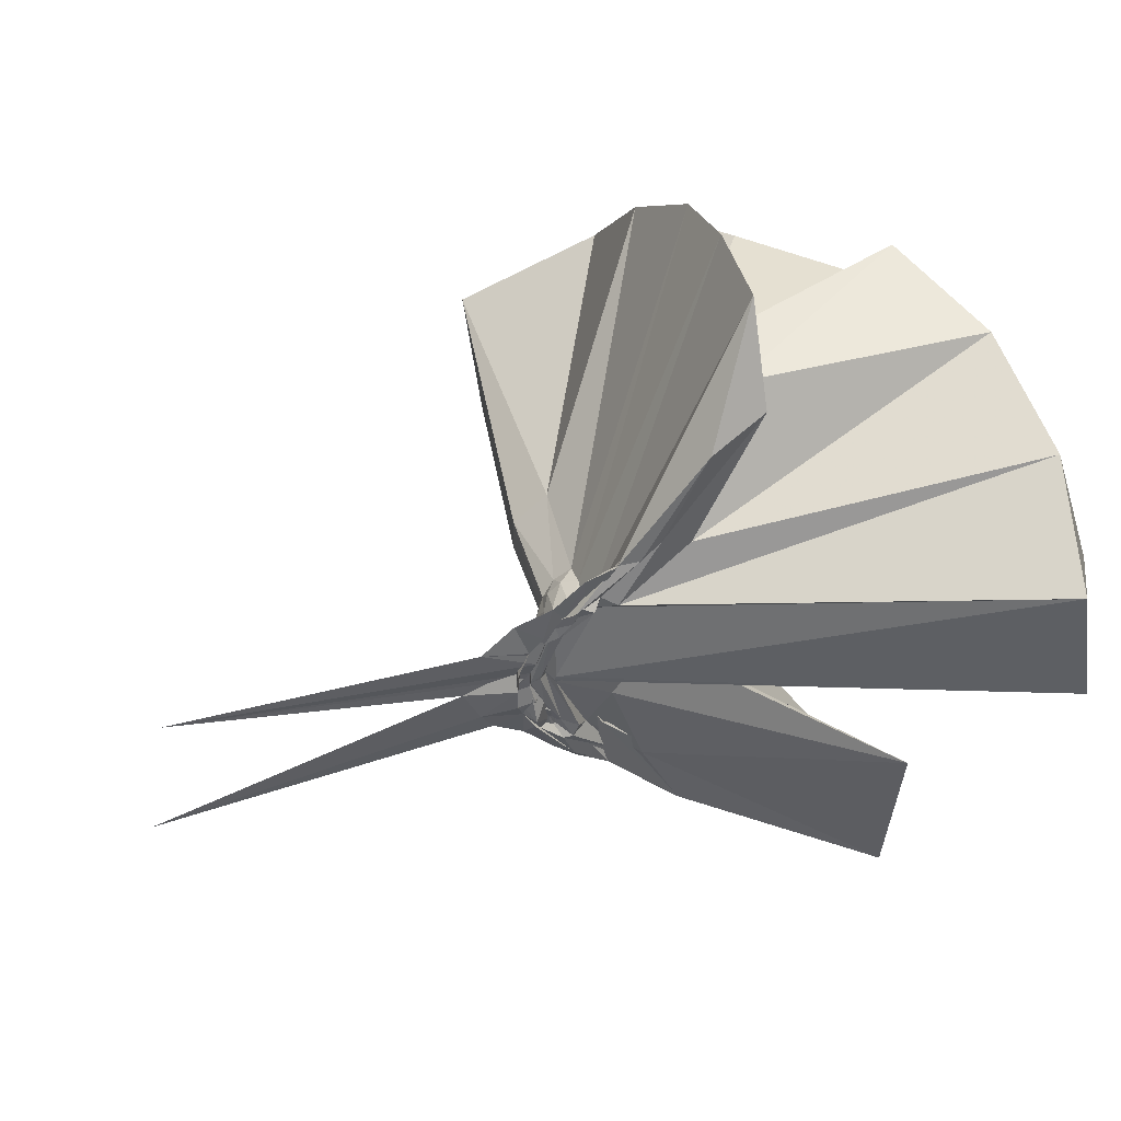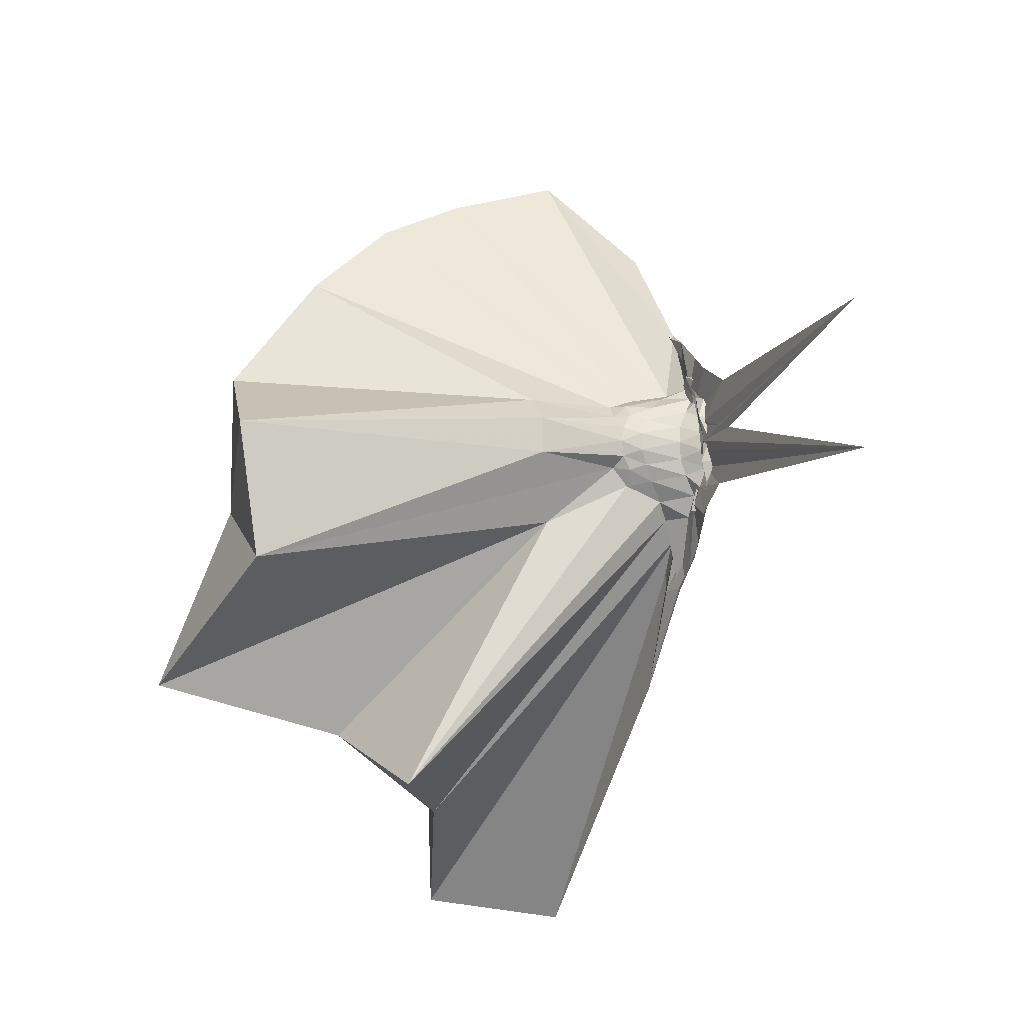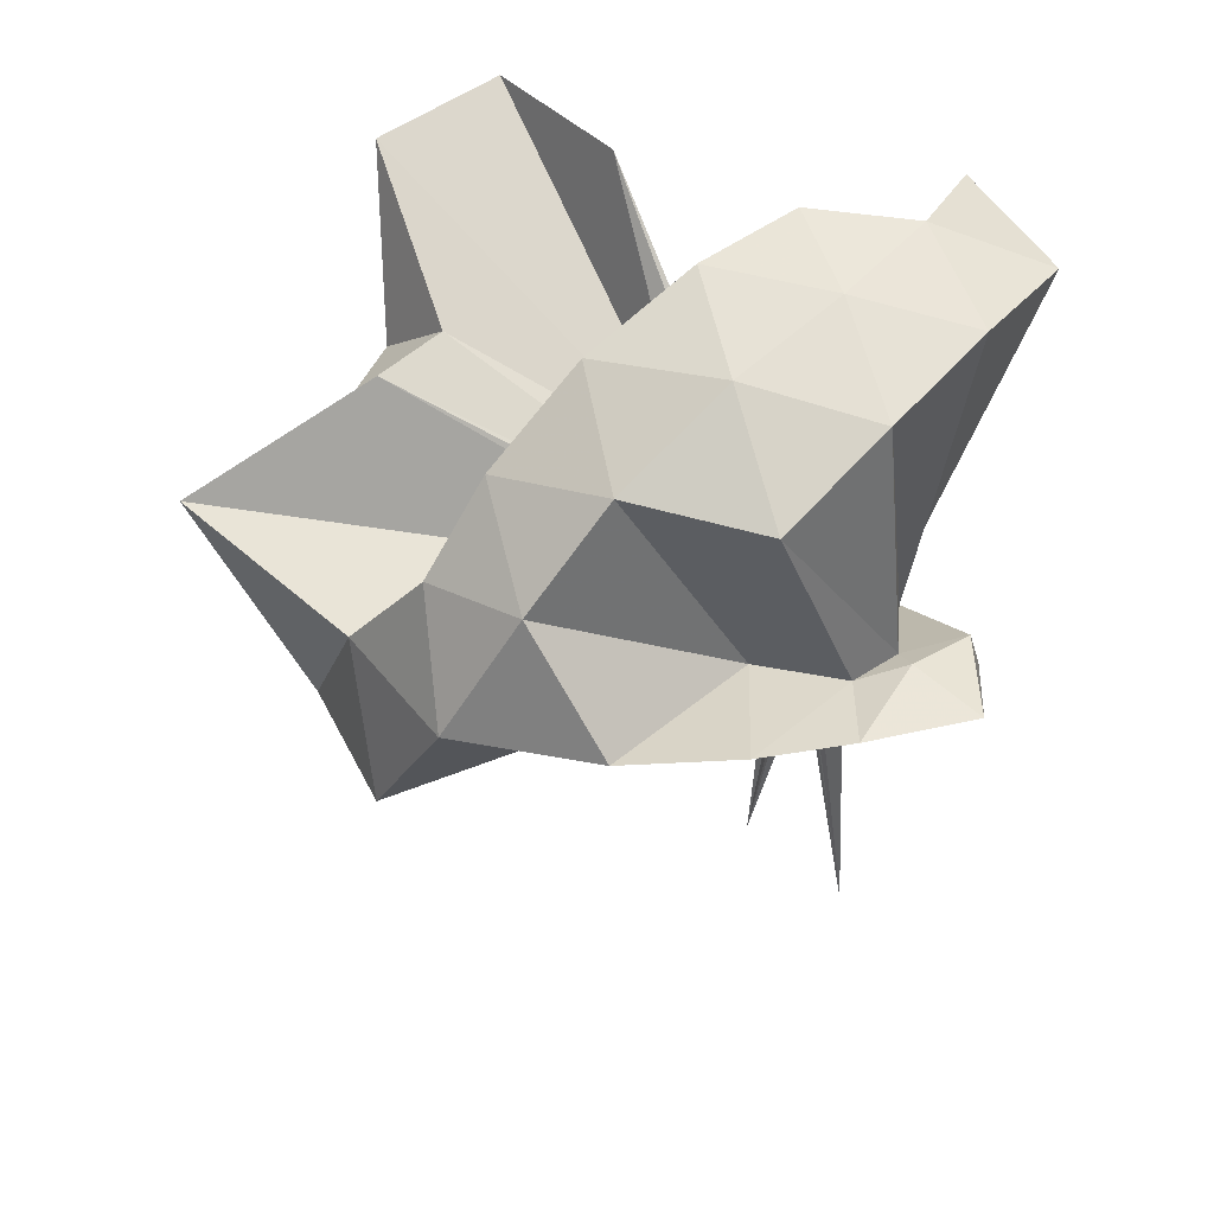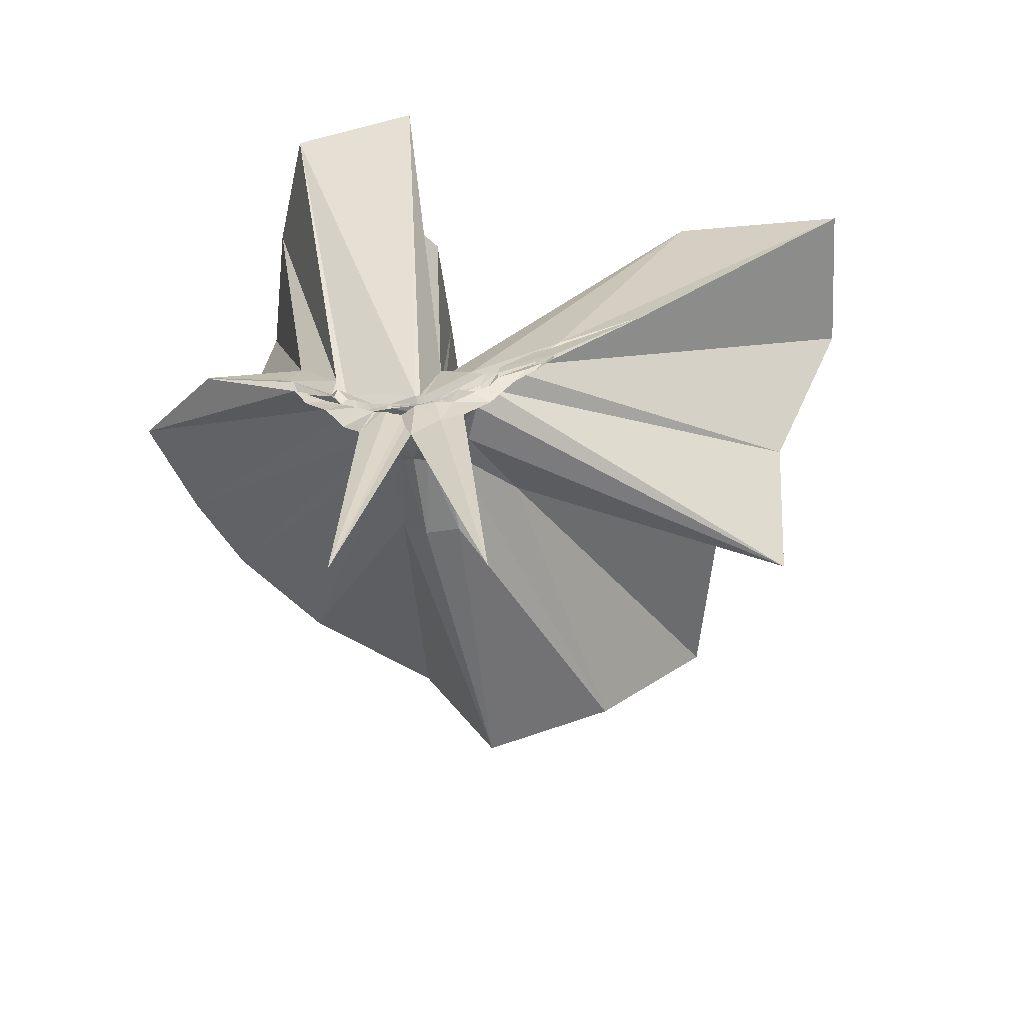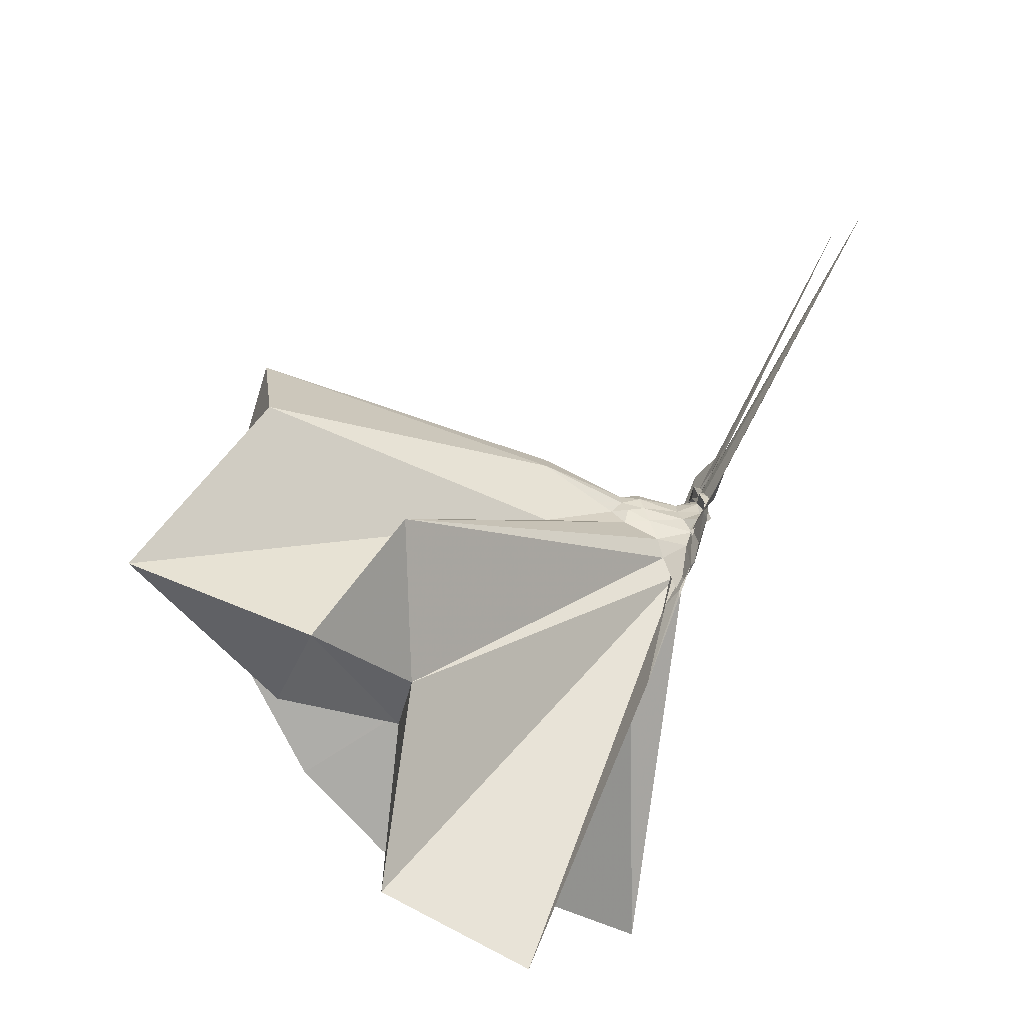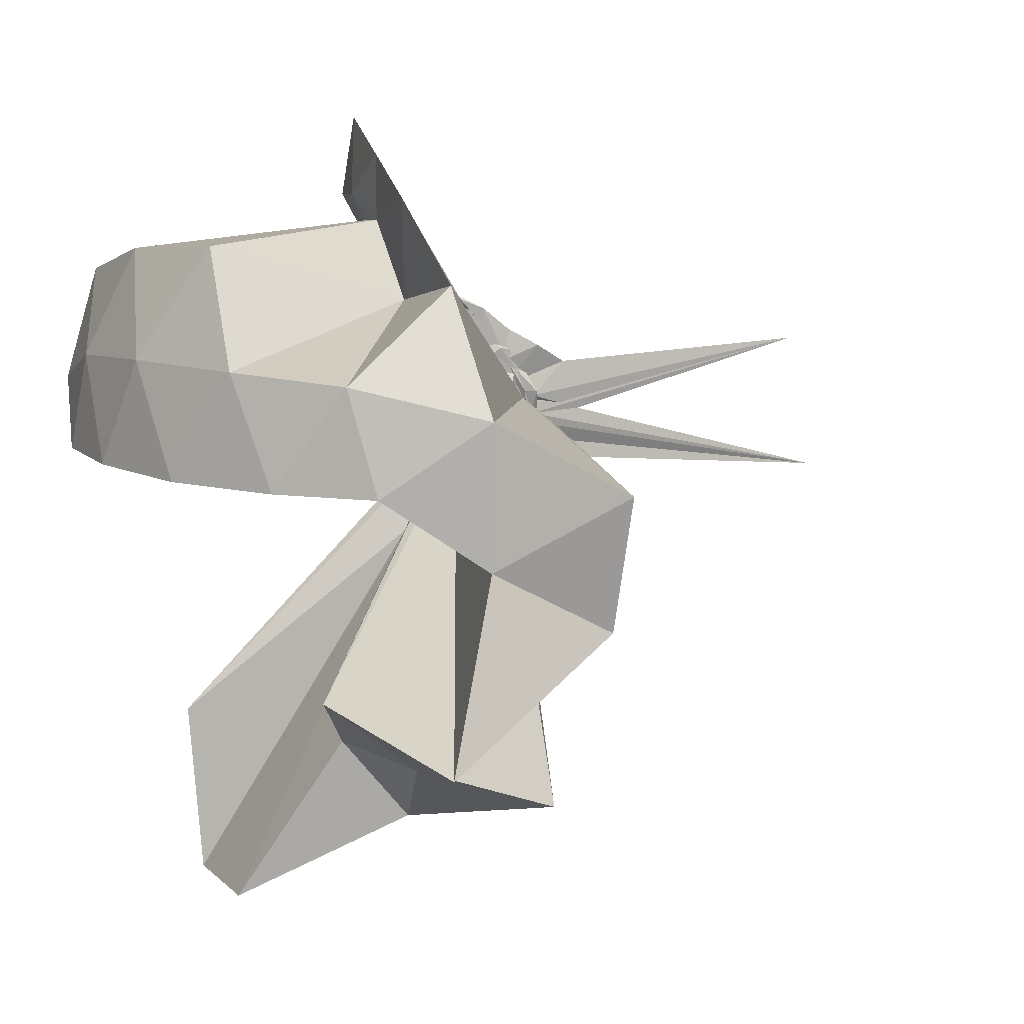
<metadata>
{"format":"obj","ext":"obj","renderer":"f3d","projection":"perspective","resolution":1024,"background":"white","views":[{"elev":50.4,"azim":-106.2,"up":"+Y"},{"elev":-11.2,"azim":160.4,"up":"+Y"},{"elev":43.7,"azim":144.8,"up":"+Z"},{"elev":-60.8,"azim":-80.9,"up":"+Z"},{"elev":-78.1,"azim":154.6,"up":"+Y"},{"elev":11.7,"azim":70.5,"up":"+Y"}]}
</metadata>
<code>
v -0.909 -0.1023 1.101
v -0.987 -0.09799 -0.06221
v -0.05387 -0.09809 0.614
v -0.1216 0.1318 0.6601
v -0.5498 0.2553 0.4023
v -0.6627 0.426 0.4316
v -0.7622 0.478 0.4615
v -0.9179 0.4651 0.4401
v -0.9826 0.2327 0.219
v -0.9869 0.1114 0.09669
v -1.006 0.0929 0.07959
v -0.9772 -0.009284 0.008517
v -0.9747 -0.09998 -0.0121
v -0.9718 -0.1103 -0.01083
v -1.006 -0.264 0.04989
v -0.977 -0.2959 0.07339
v -0.9901 -0.4367 0.1933
v -0.9419 -1.167 0.81
v -0.6034 -1.128 0.8018
v -0.517 -0.7527 0.5705
v -0.2617 -0.5851 0.6824
v -0.8057 -0.1317 0.1963
v 0.0294 0.06736 0.3892
v -0.1747 0.3281 0.4141
v -0.3678 0.4979 0.4608
v -0.5515 0.5826 0.4651
v -0.7913 0.6515 0.4459
v -0.9747 0.4398 0.3127
v -0.9974 0.2074 0.1727
v -0.9985 0.1006 0.05819
v -0.9825 0.05797 0.03976
v -0.9898 -0.09264 -0.02458
v -0.9878 -0.1041 -0.02571
v -0.9936 -0.2481 0.01511
v -1.009 -0.2916 0.03633
v -0.9781 -0.4233 0.148
v -0.9856 -0.6393 0.2802
v -0.9907 -0.2943 0.1039
v -0.4878 -0.9379 0.423
v -0.2624 -0.7586 0.4697
v 0.1617 -0.6506 0.5226
v 0.02836 -0.2527 0.3939
v -0.6159 0.005738 0.09438
v -0.8145 0.001696 0.08894
v -0.8639 0.01973 0.08863
v -0.9561 0.03843 0.08126
v -0.9957 0.2023 0.1258
v -0.9861 0.1951 0.1242
v -1.009 0.1028 0.04077
v -0.9813 0.07198 0.02126
v -0.9857 0.02424 -0.004559
v -0.9976 -0.09714 -0.04925
v -0.9921 -0.178 -0.01974
v -0.9789 -0.2541 -0.004697
v -1.008 -0.292 0.01562
v -0.9918 -0.4209 0.1044
v -0.998 -0.4272 0.1157
v -0.9492 -0.2644 0.07927
v -0.3302 -0.9022 0.1194
v -0.6612 -0.2813 0.1116
v 0.02979 -0.4025 0.1219
v 0.0804 -0.09915 0.0973
v -0.8075 -0.03039 0.05333
v -0.8426 0.0001743 0.05753
v -0.9321 0.02327 0.05452
v -0.9892 0.04857 0.03953
v -0.989 0.1706 0.06396
v -0.9924 0.07857 0.02177
v -0.9853 0.06511 -0.002809
v -0.9873 0.01535 -0.02144
v -0.9825 -0.04037 -0.04262
v -0.9868 -0.1118 -0.04844
v -1.02 -0.2017 -0.04278
v -0.996 -0.2565 -0.0288
v -1.005 -0.3575 0.04097
v -0.9971 -0.379 0.0488
v -0.986 -0.2636 0.02928
v -0.923 -0.2272 0.05095
v -0.8401 -0.1938 0.05359
v -0.8052 -0.1534 0.05079
v -0.6191 -0.134 0.02077
v -0.62 -0.05412 0.02183
v -0.8403 -0.02906 0.03115
v -0.8941 -0.006569 0.02668
v -0.9913 0.01977 0.01251
v -0.9843 0.04265 0.005447
v -0.9951 0.1166 -0.001793
v -1.002 0.04127 -0.02287
v -0.9952 0.006706 -0.04808
v -0.9724 -0.04085 -0.07047
v -0.9883 -0.09365 -0.06141
v -0.9752 -0.1493 -0.078
v -0.9901 -0.1962 -0.06895
v -1.006 -0.2337 -0.04345
v -0.998 -0.3291 -0.0001042
v -0.9846 -0.2395 -0.006822
v -0.9909 -0.2162 0.003241
v -0.8919 -0.1842 0.02645
v -0.8389 -0.1598 0.02856
v -0.8215 -0.1281 0.02516
v -0.8151 -0.09299 0.02018
v -0.8231 -0.05902 0.0259
v -0.1986 -0.09905 0.8038
v -0.3129 0.1463 0.8622
v -0.4931 0.3959 0.8571
v -0.784 0.4144 0.4249
v -0.9734 0.2028 0.2837
v -1.006 0.0985 0.1281
v -0.9815 0.0765 0.09233
v -0.9978 -0.09595 0.002768
v -0.9969 -0.1069 0.002294
v -0.9941 -0.1166 0.004439
v -0.9767 -0.2212 0.1288
v -0.9593 -0.7698 0.8345
v -0.8626 -0.3445 0.3089
v -0.8637 -0.1533 0.2129
v -0.8372 -0.1364 0.2129
v -0.4169 -0.1016 0.9714
v -0.572 0.145 1.01
v -0.7564 0.3709 0.9691
v -1.038 0.2983 1.008
v -1.31 0.1912 0.9662
v -1.327 -0.1031 1.006
v -0.96 -0.1445 0.1962
v -0.931 -0.1404 0.216
v -0.8987 -0.1502 0.214
v -0.8764 -0.1377 0.2202
v -0.6741 -0.1019 1.073
v -0.8371 0.1246 1.074
v -1.101 0.03792 1.072
v -0.9362 -0.1397 0.2142
v -0.9064 -0.1331 0.2152
v -0.8735 -0.03932 0.01427
v -0.9687 -0.01788 -0.003598
v -0.9904 0.008782 -0.01695
v -0.9833 0.07375 -0.07646
v -0.9988 0.0009426 -0.05139
v -1.013 -0.04709 -0.07813
v -0.9938 -0.09755 -0.07879
v -1.014 -0.1477 -0.07994
v -1.002 -0.188 -0.06622
v -0.9847 -0.2713 -0.06174
v -0.9911 -0.2008 -0.02798
v -0.9644 -0.1717 -0.00872
v -0.8725 -0.148 0.01121
v -0.8579 -0.115 0.001153
v -0.8582 -0.07566 0.002094
v -0.9504 -0.05636 -0.01021
v -1.002 -0.03442 -0.0384
v -0.9999 0.02804 -0.1492
v -0.9857 -0.05277 -0.0657
v -1.011 -0.0993 -0.0787
v -1.005 -0.1608 -0.1547
v -0.996 -0.2121 -0.1274
v -1.003 -0.1557 -0.04077
v -0.9501 -0.1342 -0.01274
v -0.9463 -0.09472 -0.01807
v -0.9895 -0.0754 -0.04716
v -1.015 0.05604 -0.7813
v -0.9945 -0.09186 -0.1875
v -1.002 -0.2755 -0.8345
v -0.9896 -0.1168 -0.04911
f 3 23 4
f 4 23 24
f 4 24 5
f 5 24 25
f 5 25 6
f 6 25 26
f 6 26 7
f 7 26 27
f 7 27 8
f 8 27 28
f 8 28 9
f 9 28 29
f 9 29 10
f 10 29 30
f 10 30 11
f 11 30 31
f 11 31 12
f 12 31 32
f 12 32 13
f 13 32 33
f 13 33 14
f 14 33 34
f 14 34 15
f 15 34 35
f 15 35 16
f 16 35 36
f 16 36 17
f 17 36 37
f 17 37 18
f 18 37 38
f 18 38 19
f 19 38 39
f 19 39 20
f 20 39 40
f 20 40 21
f 21 40 41
f 21 41 22
f 22 41 42
f 22 42 3
f 3 42 23
f 23 43 24
f 24 43 44
f 24 44 25
f 25 44 45
f 25 45 26
f 26 45 46
f 26 46 27
f 27 46 47
f 27 47 28
f 28 47 48
f 28 48 29
f 29 48 49
f 29 49 30
f 30 49 50
f 30 50 31
f 31 50 51
f 31 51 32
f 32 51 52
f 32 52 33
f 33 52 53
f 33 53 34
f 34 53 54
f 34 54 35
f 35 54 55
f 35 55 36
f 36 55 56
f 36 56 37
f 37 56 57
f 37 57 38
f 38 57 58
f 38 58 39
f 39 58 59
f 39 59 40
f 40 59 60
f 40 60 41
f 41 60 61
f 41 61 42
f 42 61 62
f 42 62 23
f 23 62 43
f 43 63 44
f 44 63 64
f 44 64 45
f 45 64 65
f 45 65 46
f 46 65 66
f 46 66 47
f 47 66 67
f 47 67 48
f 48 67 68
f 48 68 49
f 49 68 69
f 49 69 50
f 50 69 70
f 50 70 51
f 51 70 71
f 51 71 52
f 52 71 72
f 52 72 53
f 53 72 73
f 53 73 54
f 54 73 74
f 54 74 55
f 55 74 75
f 55 75 56
f 56 75 76
f 56 76 57
f 57 76 77
f 57 77 58
f 58 77 78
f 58 78 59
f 59 78 79
f 59 79 60
f 60 79 80
f 60 80 61
f 61 80 81
f 61 81 62
f 62 81 82
f 62 82 43
f 43 82 63
f 63 83 64
f 64 83 84
f 64 84 65
f 65 84 85
f 65 85 66
f 66 85 86
f 66 86 67
f 67 86 87
f 67 87 68
f 68 87 88
f 68 88 69
f 69 88 89
f 69 89 70
f 70 89 90
f 70 90 71
f 71 90 91
f 71 91 72
f 72 91 92
f 72 92 73
f 73 92 93
f 73 93 74
f 74 93 94
f 74 94 75
f 75 94 95
f 75 95 76
f 76 95 96
f 76 96 77
f 77 96 97
f 77 97 78
f 78 97 98
f 78 98 79
f 79 98 99
f 79 99 80
f 80 99 100
f 80 100 81
f 81 100 101
f 81 101 82
f 82 101 102
f 82 102 63
f 63 102 83
f 103 104 118
f 104 119 118
f 104 105 119
f 105 120 119
f 105 106 120
f 106 107 120
f 107 121 120
f 107 108 121
f 108 122 121
f 108 109 122
f 109 110 122
f 110 123 122
f 110 111 123
f 111 124 123
f 111 112 124
f 112 113 124
f 113 125 124
f 113 114 125
f 114 126 125
f 114 115 126
f 115 116 126
f 116 127 126
f 116 117 127
f 117 118 127
f 117 103 118
f 118 119 128
f 119 129 128
f 119 120 129
f 120 121 129
f 121 130 129
f 121 122 130
f 122 123 130
f 123 131 130
f 123 124 131
f 124 125 131
f 125 132 131
f 125 126 132
f 126 127 132
f 127 128 132
f 127 118 128
f 133 148 134
f 134 148 149
f 134 149 135
f 135 149 150
f 135 150 136
f 136 150 137
f 137 150 151
f 137 151 138
f 138 151 152
f 138 152 139
f 139 152 140
f 140 152 153
f 140 153 141
f 141 153 154
f 141 154 142
f 142 154 143
f 143 154 155
f 143 155 144
f 144 155 156
f 144 156 145
f 145 156 146
f 146 156 157
f 146 157 147
f 147 157 148
f 147 148 133
f 148 158 149
f 149 158 159
f 149 159 150
f 150 159 151
f 151 159 160
f 151 160 152
f 152 160 153
f 153 160 161
f 153 161 154
f 154 161 155
f 155 161 162
f 155 162 156
f 156 162 157
f 157 162 158
f 157 158 148
f 3 4 103
f 103 4 104
f 4 5 104
f 104 5 105
f 5 6 105
f 105 6 106
f 6 7 106
f 7 8 106
f 106 8 107
f 8 9 107
f 107 9 108
f 9 10 108
f 108 10 109
f 10 11 109
f 11 12 109
f 109 12 110
f 12 13 110
f 110 13 111
f 13 14 111
f 111 14 112
f 14 15 112
f 15 16 112
f 112 16 113
f 16 17 113
f 113 17 114
f 17 18 114
f 114 18 115
f 18 19 115
f 19 20 115
f 115 20 116
f 20 21 116
f 116 21 117
f 21 22 117
f 117 22 103
f 22 3 103
f 83 133 84
f 84 133 134
f 84 134 85
f 85 134 135
f 85 135 86
f 86 135 136
f 86 136 87
f 87 136 88
f 88 136 137
f 88 137 89
f 89 137 138
f 89 138 90
f 90 138 139
f 90 139 91
f 91 139 92
f 92 139 140
f 92 140 93
f 93 140 141
f 93 141 94
f 94 141 142
f 94 142 95
f 95 142 96
f 96 142 143
f 96 143 97
f 97 143 144
f 97 144 98
f 98 144 145
f 98 145 99
f 99 145 100
f 100 145 146
f 100 146 101
f 101 146 147
f 101 147 102
f 102 147 133
f 102 133 83
f 128 129 1
f 129 130 1
f 130 131 1
f 131 132 1
f 132 128 1
f 159 158 2
f 160 159 2
f 161 160 2
f 162 161 2
f 158 162 2

</code>
